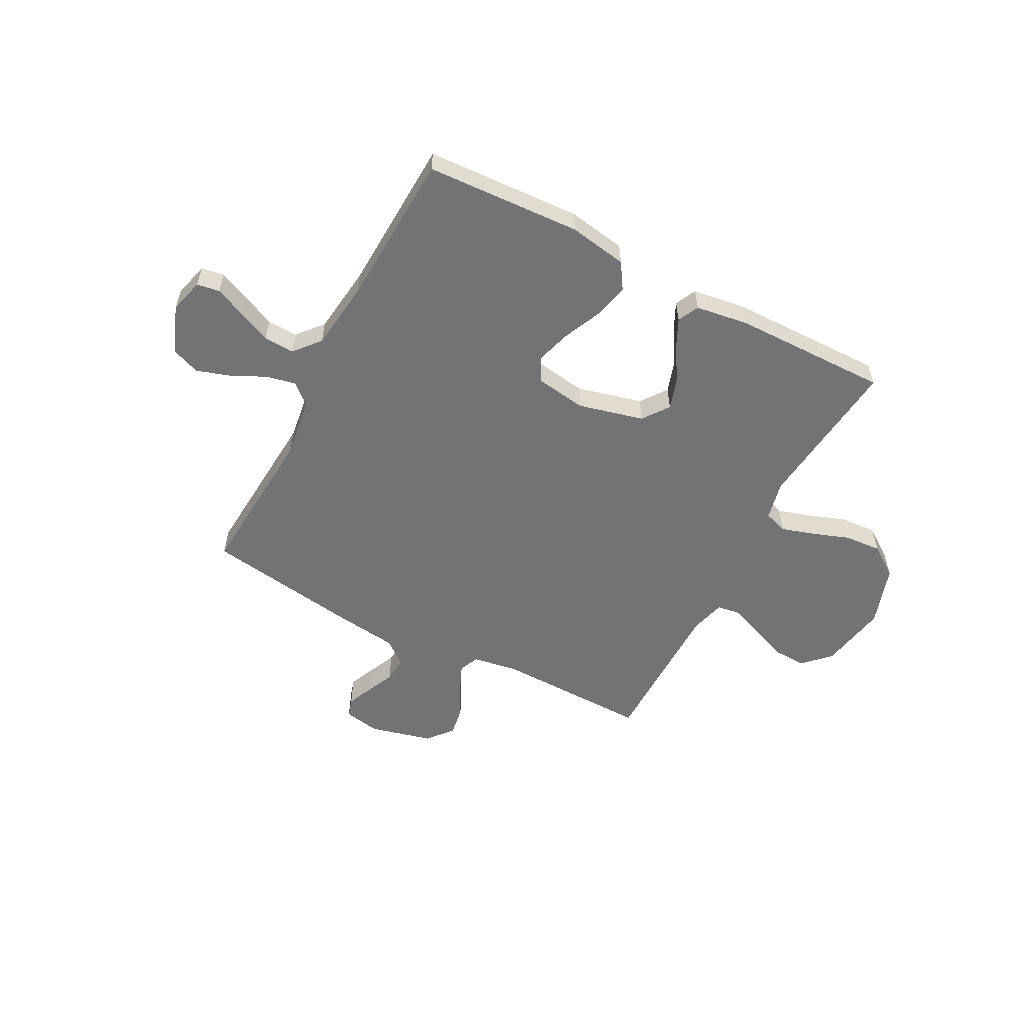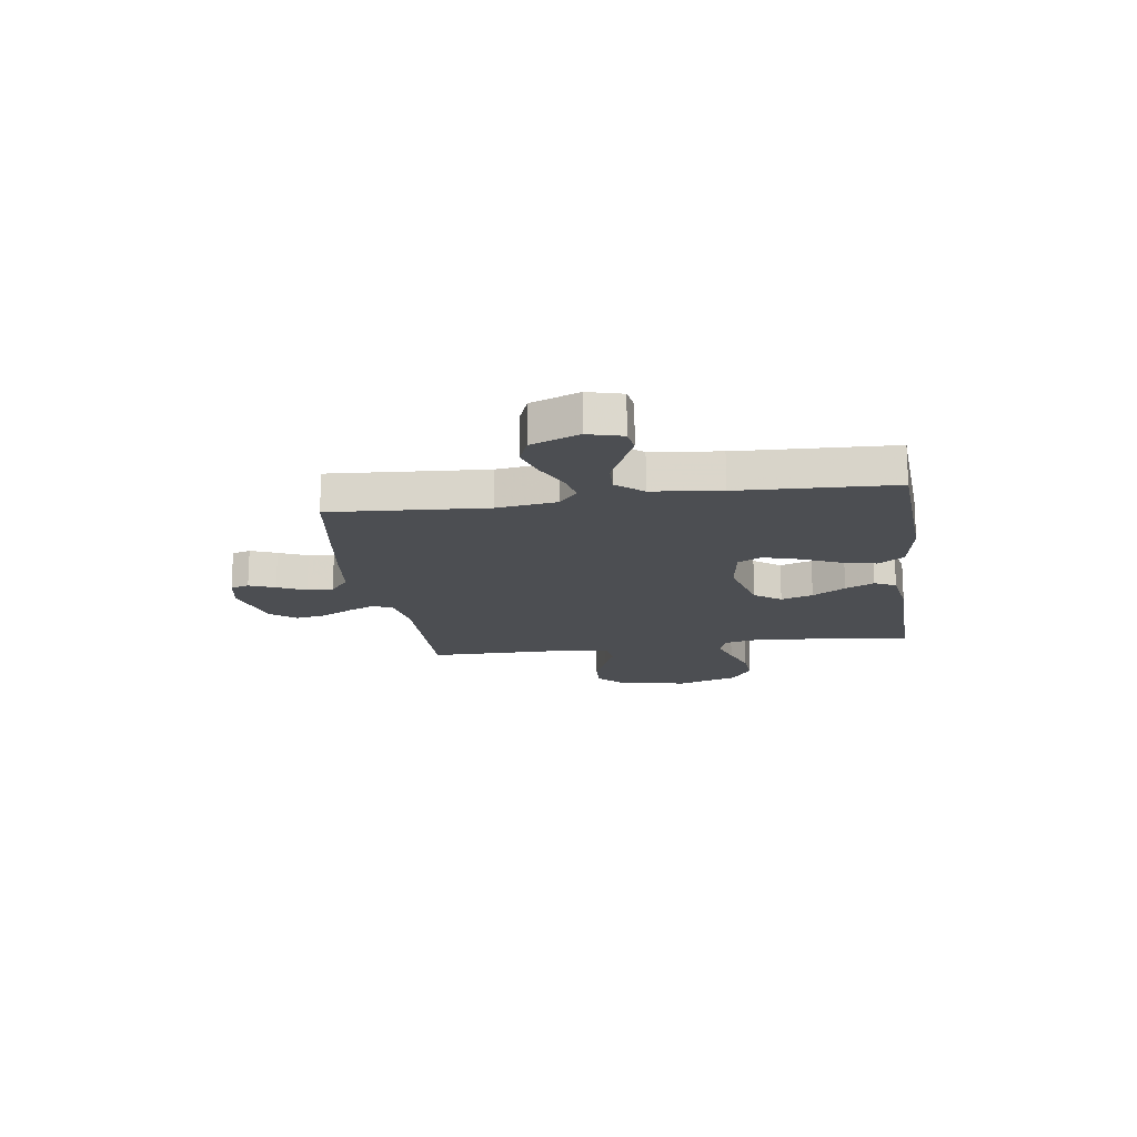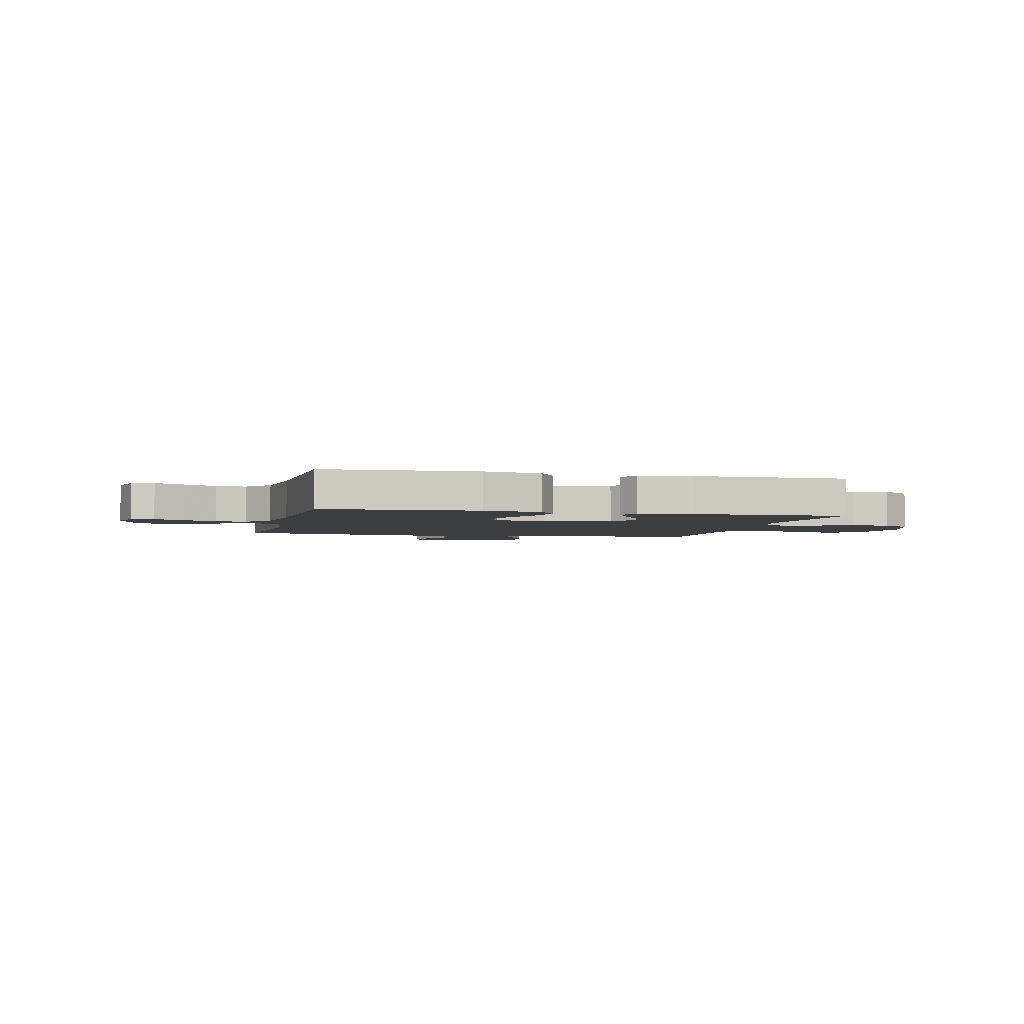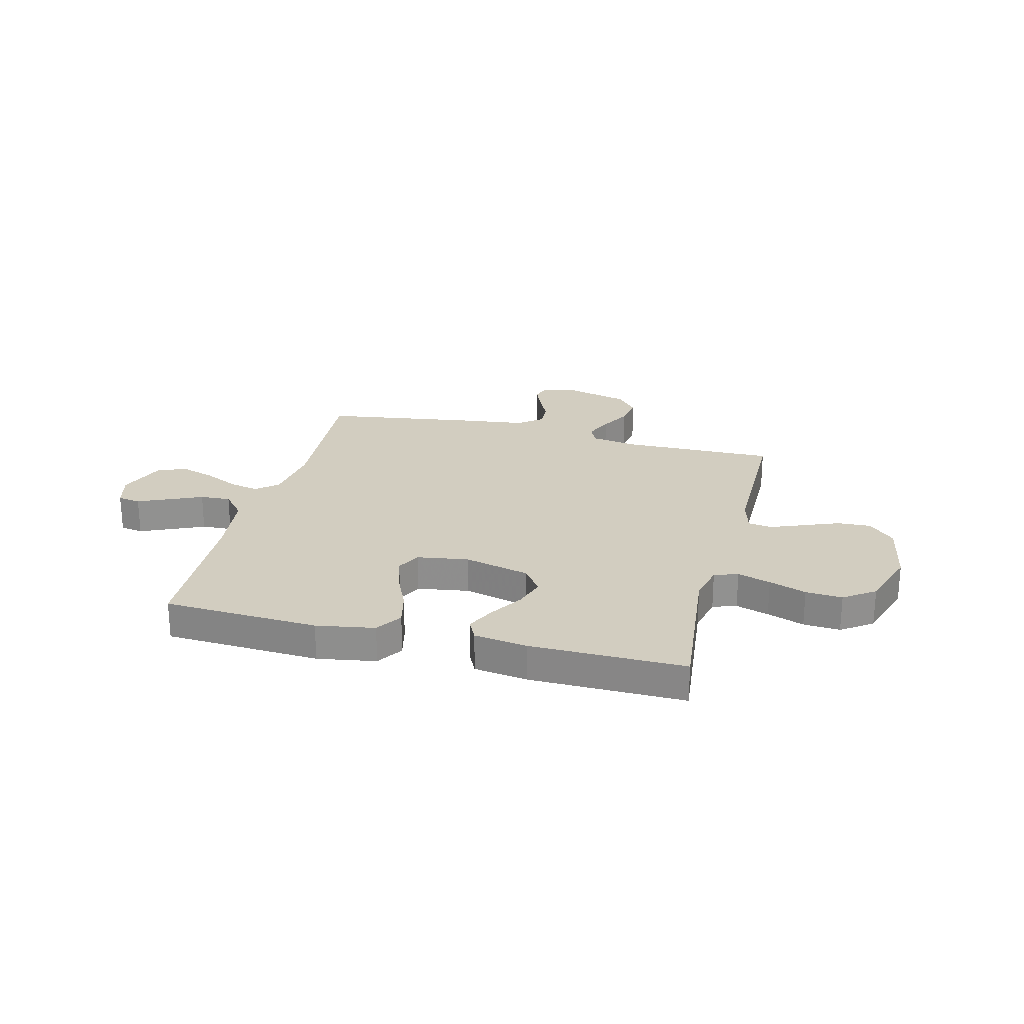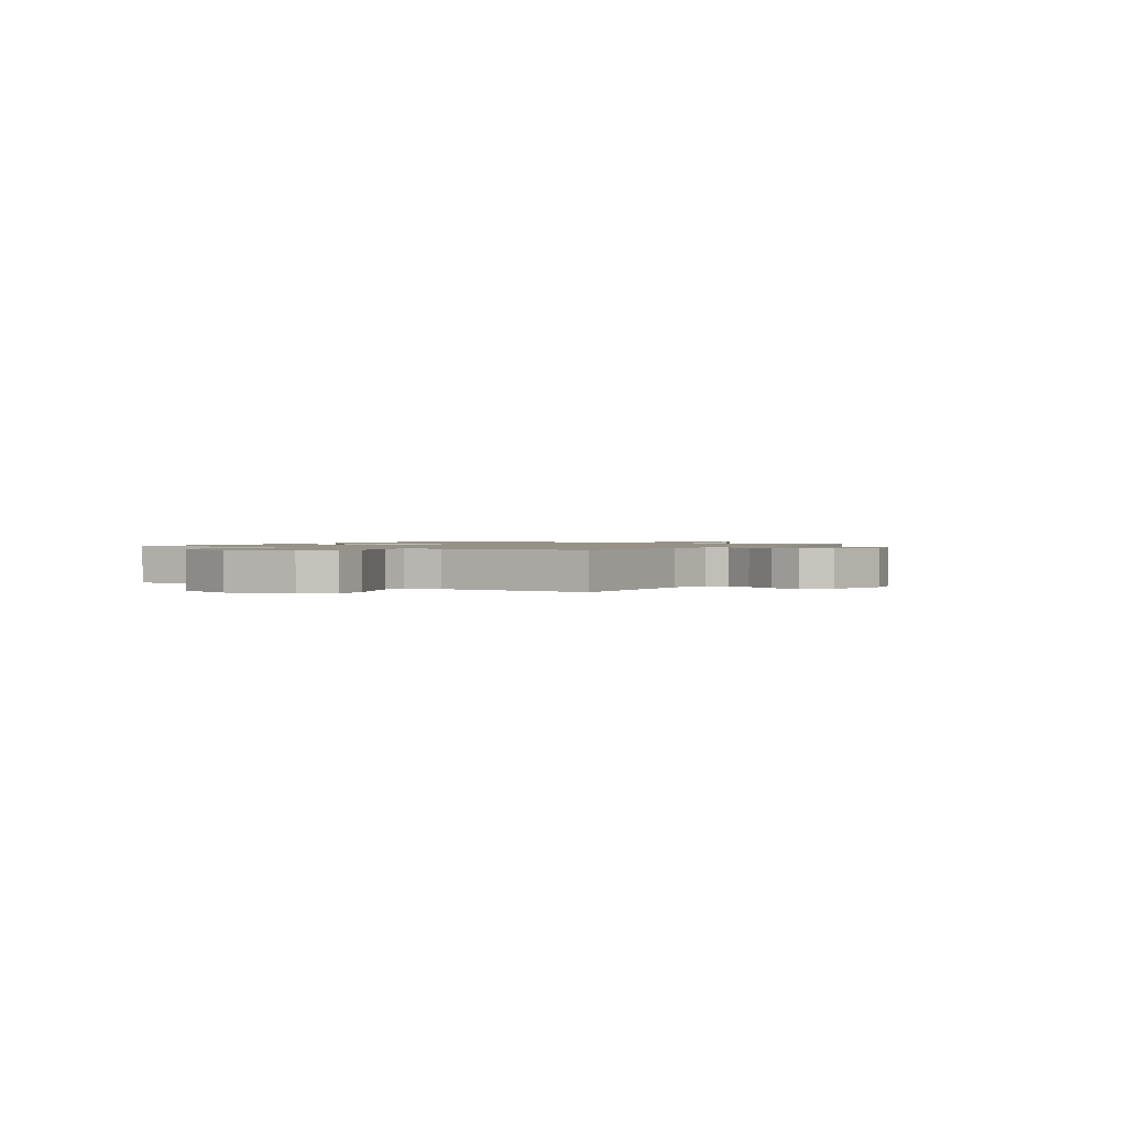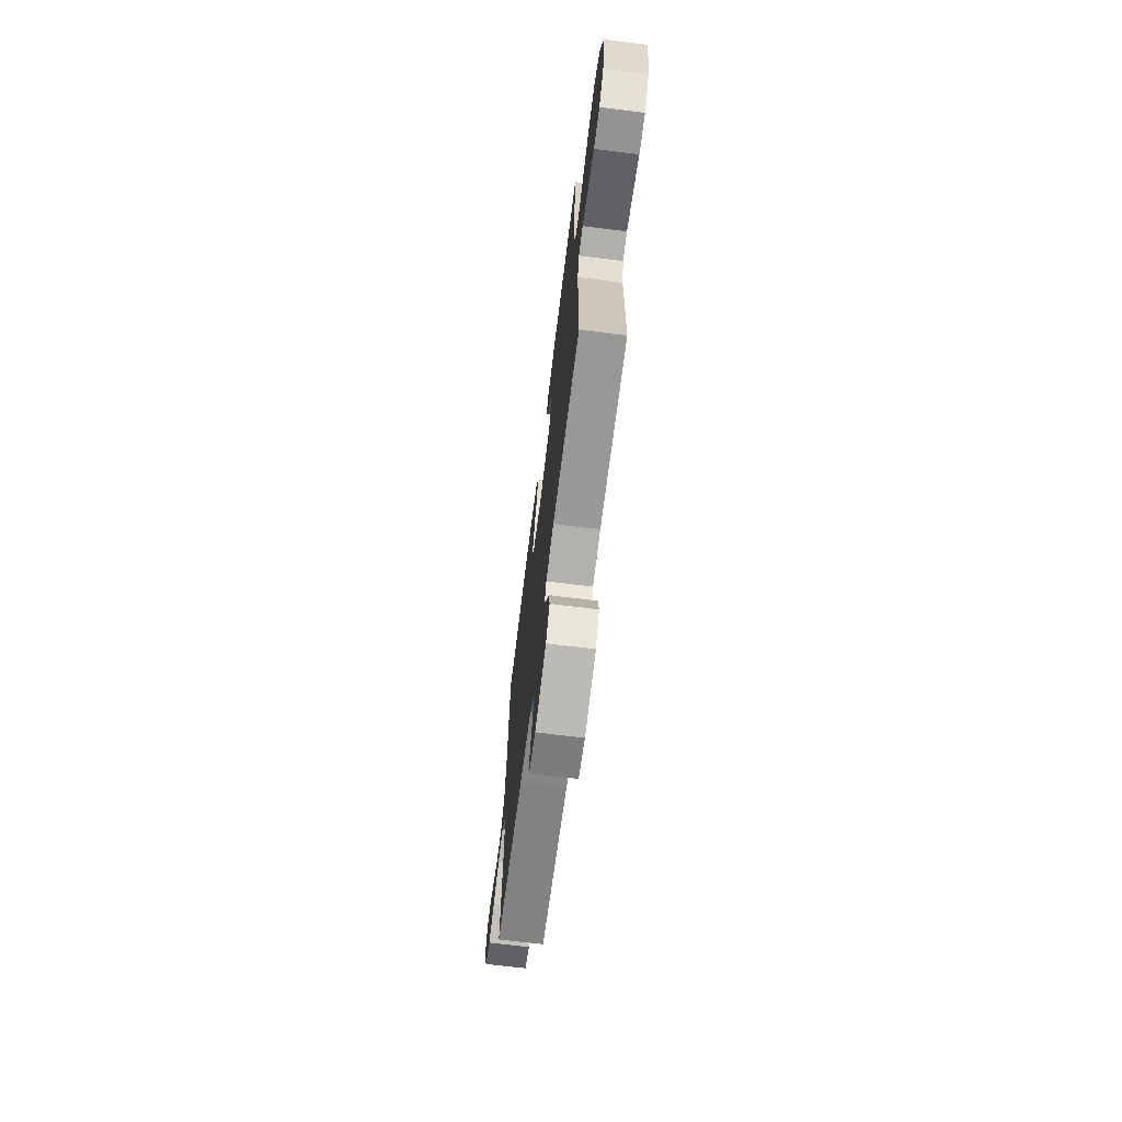
<metadata>
{"format":"obj","ext":"obj","renderer":"f3d","projection":"perspective","resolution":1024,"background":"white","views":[{"elev":-55.9,"azim":-27.8,"up":"+Y"},{"elev":-16.7,"azim":-81.7,"up":"+Y"},{"elev":-3.1,"azim":-13.5,"up":"+Y"},{"elev":24.4,"azim":14.2,"up":"+Y"},{"elev":1.2,"azim":122.1,"up":"+Y"},{"elev":-69.3,"azim":82.9,"up":"+Z"}]}
</metadata>
<code>
v 0.5 0.07 -0.5
v 0.2 0.07 -0.496
v 0.114 0.07 -0.511
v 0.097 0.07 -0.549
v 0.12 0.07 -0.602
v 0.152 0.07 -0.663
v 0.162 0.07 -0.721
v 0.122 0.07 -0.77
v 0 0.07 -0.801
v -0.07 0.07 -0.788
v -0.081 0.07 -0.752
v -0.06 0.07 -0.702
v -0.035 0.07 -0.647
v -0.032 0.07 -0.597
v -0.078 0.07 -0.56
v -0.2 0.07 -0.545
v -0.5 0.07 -0.5
v -0.479 0.07 -0.2
v -0.495 0.07 -0.084
v -0.536 0.07 -0.048
v -0.594 0.07 -0.061
v -0.66 0.07 -0.093
v -0.725 0.07 -0.114
v -0.78 0.07 -0.093
v -0.816 0.07 0
v -0.798 0.07 0.067
v -0.754 0.07 0.074
v -0.695 0.07 0.048
v -0.631 0.07 0.019
v -0.572 0.07 0.016
v -0.529 0.07 0.067
v -0.513 0.07 0.2
v -0.5 0.07 0.5
v -0.2 0.07 0.516
v -0.087 0.07 0.497
v -0.054 0.07 0.446
v -0.07 0.07 0.378
v -0.103 0.07 0.304
v -0.123 0.07 0.237
v -0.099 0.07 0.19
v 0 0.07 0.175
v 0.127 0.07 0.207
v 0.164 0.07 0.258
v 0.144 0.07 0.32
v 0.104 0.07 0.384
v 0.077 0.07 0.44
v 0.097 0.07 0.481
v 0.2 0.07 0.496
v 0.5 0.07 0.5
v 0.468 0.07 0.2
v 0.485 0.07 0.124
v 0.531 0.07 0.109
v 0.595 0.07 0.129
v 0.667 0.07 0.155
v 0.738 0.07 0.16
v 0.798 0.07 0.118
v 0.837 0.07 0
v 0.813 0.07 -0.132
v 0.763 0.07 -0.182
v 0.698 0.07 -0.179
v 0.628 0.07 -0.151
v 0.565 0.07 -0.126
v 0.519 0.07 -0.133
v 0.501 0.07 -0.2
v 0.5 0 -0.5
v 0.2 0 -0.496
v 0.114 0 -0.511
v 0.097 0 -0.549
v 0.12 0 -0.602
v 0.152 0 -0.663
v 0.162 0 -0.721
v 0.122 0 -0.77
v 0 0 -0.801
v -0.07 0 -0.788
v -0.081 0 -0.752
v -0.06 0 -0.702
v -0.035 0 -0.647
v -0.032 0 -0.597
v -0.078 0 -0.56
v -0.2 0 -0.545
v -0.5 0 -0.5
v -0.479 0 -0.2
v -0.495 0 -0.084
v -0.536 0 -0.048
v -0.594 0 -0.061
v -0.66 0 -0.093
v -0.725 0 -0.114
v -0.78 0 -0.093
v -0.816 0 0
v -0.798 0 0.067
v -0.754 0 0.074
v -0.695 0 0.048
v -0.631 0 0.019
v -0.572 0 0.016
v -0.529 0 0.067
v -0.513 0 0.2
v -0.5 0 0.5
v -0.2 0 0.516
v -0.087 0 0.497
v -0.054 0 0.446
v -0.07 0 0.378
v -0.103 0 0.304
v -0.123 0 0.237
v -0.099 0 0.19
v 0 0 0.175
v 0.127 0 0.207
v 0.164 0 0.258
v 0.144 0 0.32
v 0.104 0 0.384
v 0.077 0 0.44
v 0.097 0 0.481
v 0.2 0 0.496
v 0.5 0 0.5
v 0.468 0 0.2
v 0.485 0 0.124
v 0.531 0 0.109
v 0.595 0 0.129
v 0.667 0 0.155
v 0.738 0 0.16
v 0.798 0 0.118
v 0.837 0 0
v 0.813 0 -0.132
v 0.763 0 -0.182
v 0.698 0 -0.179
v 0.628 0 -0.151
v 0.565 0 -0.126
v 0.519 0 -0.133
v 0.501 0 -0.2
f 59 60 61
f 58 59 61
f 57 58 61
f 56 57 61
f 55 56 61
f 54 55 61
f 53 54 61
f 52 53 61 62
f 51 52 62 63
f 48 49 50
f 47 48 50
f 46 47 50
f 45 46 50
f 44 45 50
f 51 63 64
f 50 51 64
f 44 50 64
f 43 44 64
f 36 37 38
f 35 36 38
f 34 35 38
f 33 34 38
f 32 33 38
f 31 32 38 39
f 30 31 39 40
f 27 28 29
f 26 27 29
f 25 26 29
f 24 25 29
f 23 24 29
f 22 23 29
f 21 22 29
f 20 21 29 30
f 30 40 41
f 20 30 41
f 19 20 41
f 15 16 17 18
f 19 41 42
f 18 19 42
f 15 18 42
f 14 15 42
f 11 12 13
f 10 11 13
f 9 10 13
f 8 9 13
f 7 8 13
f 6 7 13
f 5 6 13
f 64 1 2
f 43 64 2
f 42 43 2
f 4 5 13 14
f 3 4 14 42
f 2 3 42
f 125 124 123
f 125 123 122
f 125 122 121
f 125 121 120
f 125 120 119
f 125 119 118
f 125 118 117
f 126 125 117 116
f 127 126 116 115
f 114 113 112
f 114 112 111
f 114 111 110
f 114 110 109
f 114 109 108
f 128 127 115
f 128 115 114
f 128 114 108
f 128 108 107
f 102 101 100
f 102 100 99
f 102 99 98
f 102 98 97
f 102 97 96
f 103 102 96 95
f 104 103 95 94
f 93 92 91
f 93 91 90
f 93 90 89
f 93 89 88
f 93 88 87
f 93 87 86
f 93 86 85
f 94 93 85 84
f 105 104 94
f 105 94 84
f 105 84 83
f 82 81 80 79
f 106 105 83
f 106 83 82
f 106 82 79
f 106 79 78
f 77 76 75
f 77 75 74
f 77 74 73
f 77 73 72
f 77 72 71
f 77 71 70
f 77 70 69
f 66 65 128
f 66 128 107
f 66 107 106
f 78 77 69 68
f 106 78 68 67
f 106 67 66
f 1 65 66 2
f 2 66 67 3
f 3 67 68 4
f 4 68 69 5
f 5 69 70 6
f 6 70 71 7
f 7 71 72 8
f 8 72 73 9
f 9 73 74 10
f 10 74 75 11
f 11 75 76 12
f 12 76 77 13
f 13 77 78 14
f 14 78 79 15
f 15 79 80 16
f 16 80 81 17
f 17 81 82 18
f 18 82 83 19
f 19 83 84 20
f 20 84 85 21
f 21 85 86 22
f 22 86 87 23
f 23 87 88 24
f 24 88 89 25
f 25 89 90 26
f 26 90 91 27
f 27 91 92 28
f 28 92 93 29
f 29 93 94 30
f 30 94 95 31
f 31 95 96 32
f 32 96 97 33
f 33 97 98 34
f 34 98 99 35
f 35 99 100 36
f 36 100 101 37
f 37 101 102 38
f 38 102 103 39
f 39 103 104 40
f 40 104 105 41
f 41 105 106 42
f 42 106 107 43
f 43 107 108 44
f 44 108 109 45
f 45 109 110 46
f 46 110 111 47
f 47 111 112 48
f 48 112 113 49
f 49 113 114 50
f 50 114 115 51
f 51 115 116 52
f 52 116 117 53
f 53 117 118 54
f 54 118 119 55
f 55 119 120 56
f 56 120 121 57
f 57 121 122 58
f 58 122 123 59
f 59 123 124 60
f 60 124 125 61
f 61 125 126 62
f 62 126 127 63
f 63 127 128 64
f 64 128 65 1

</code>
